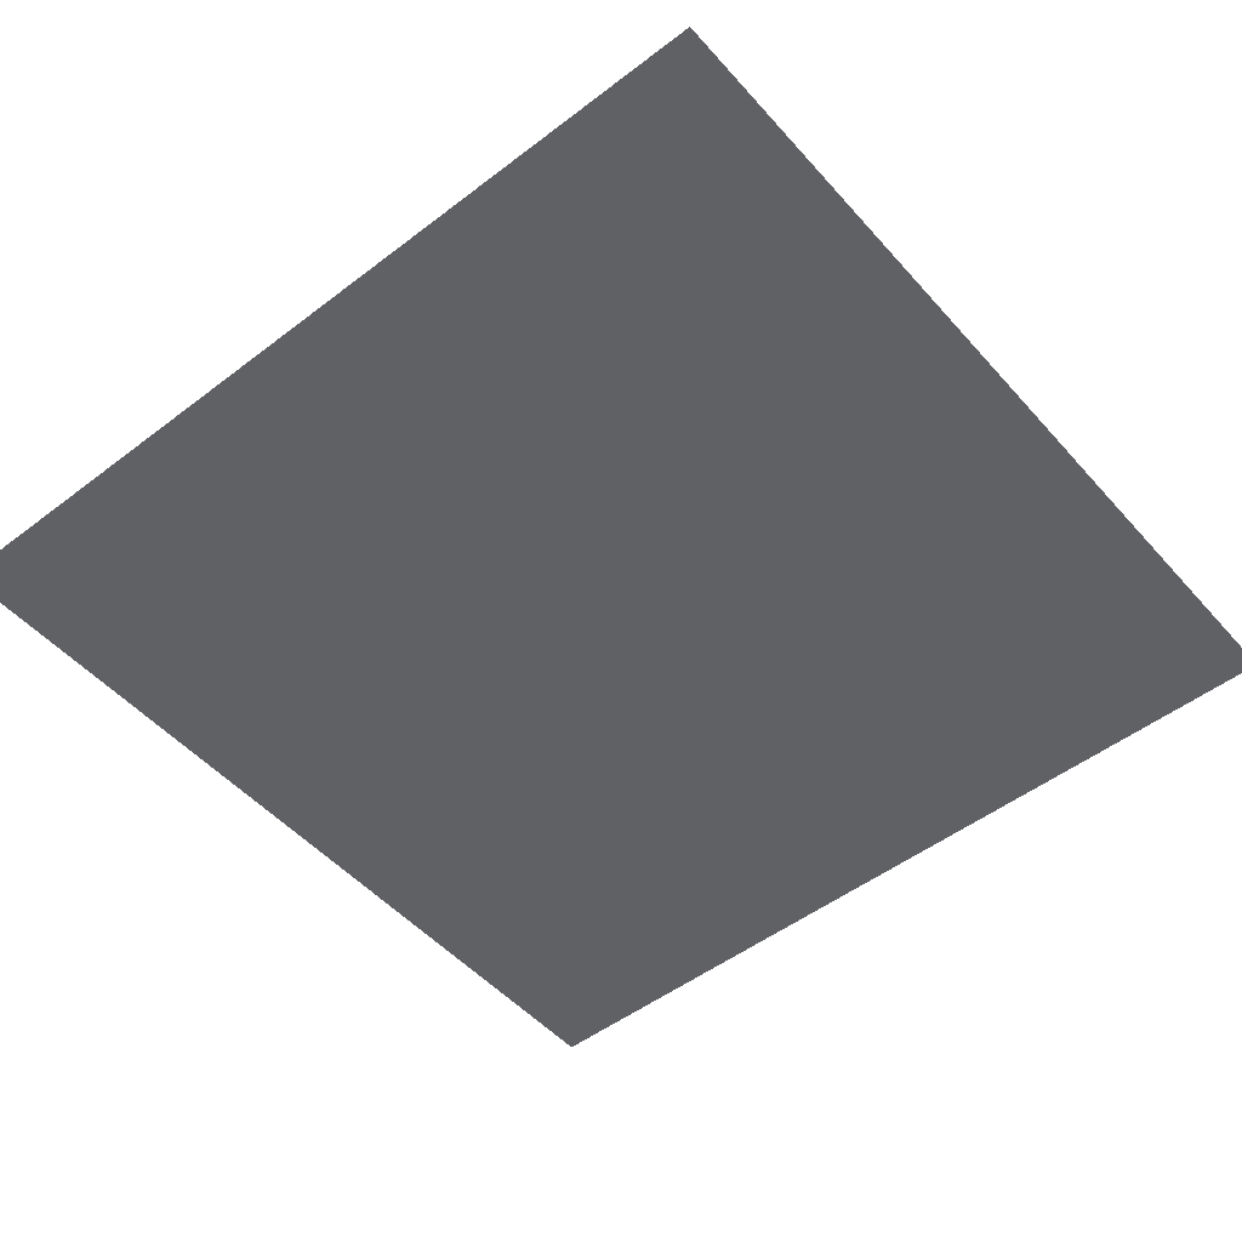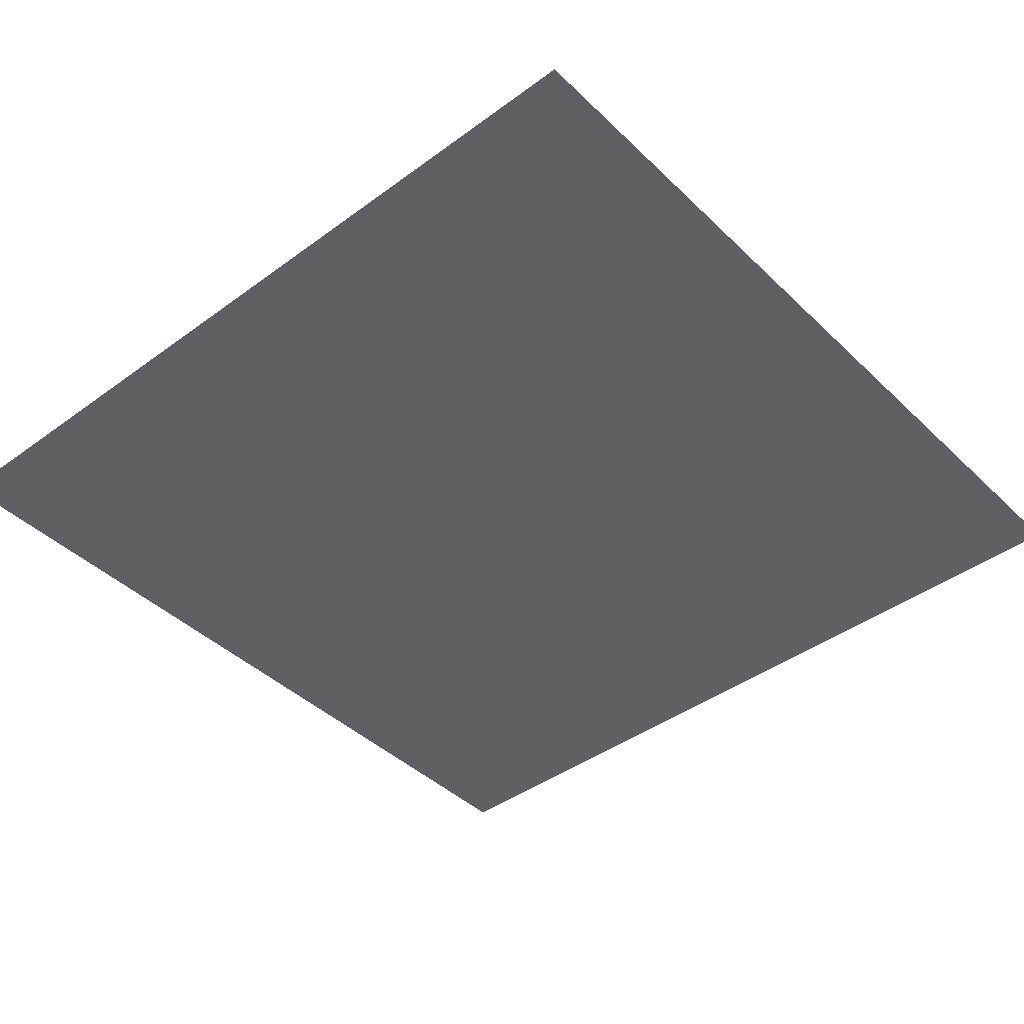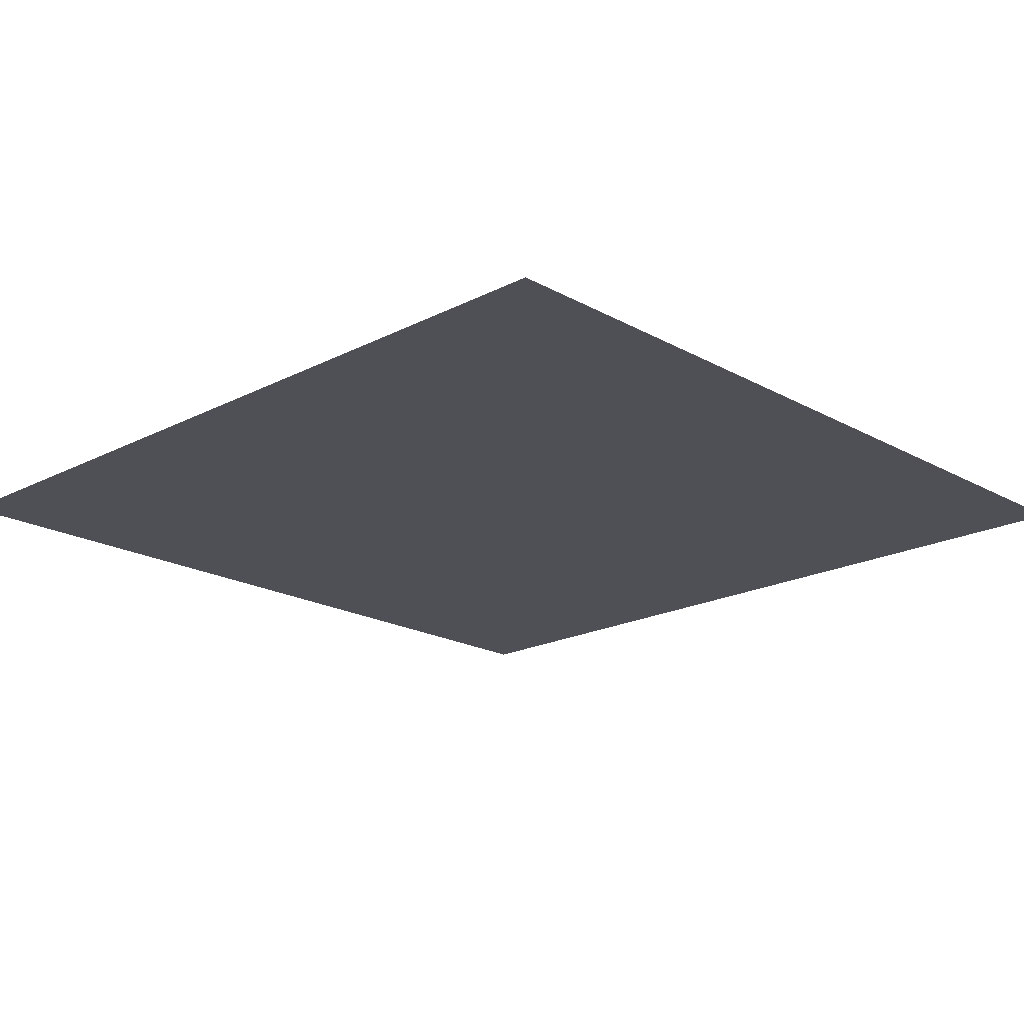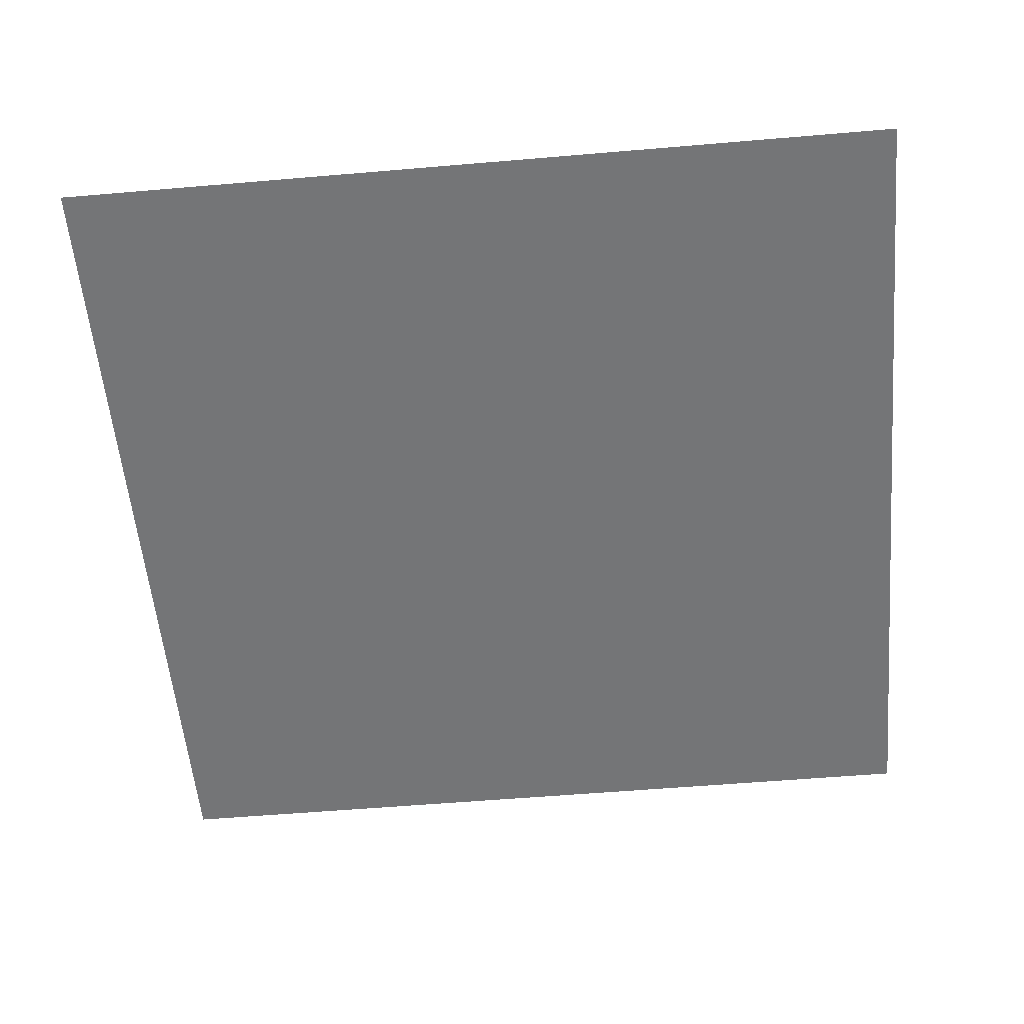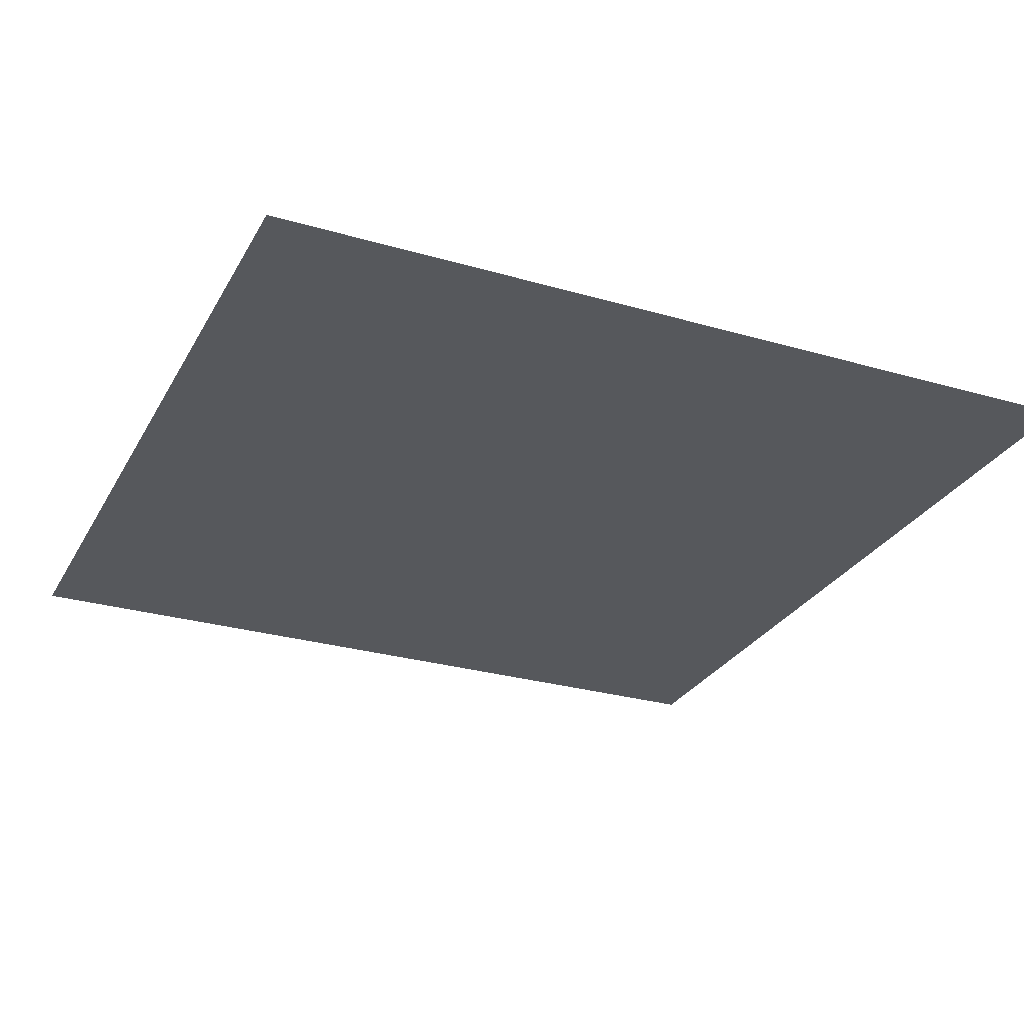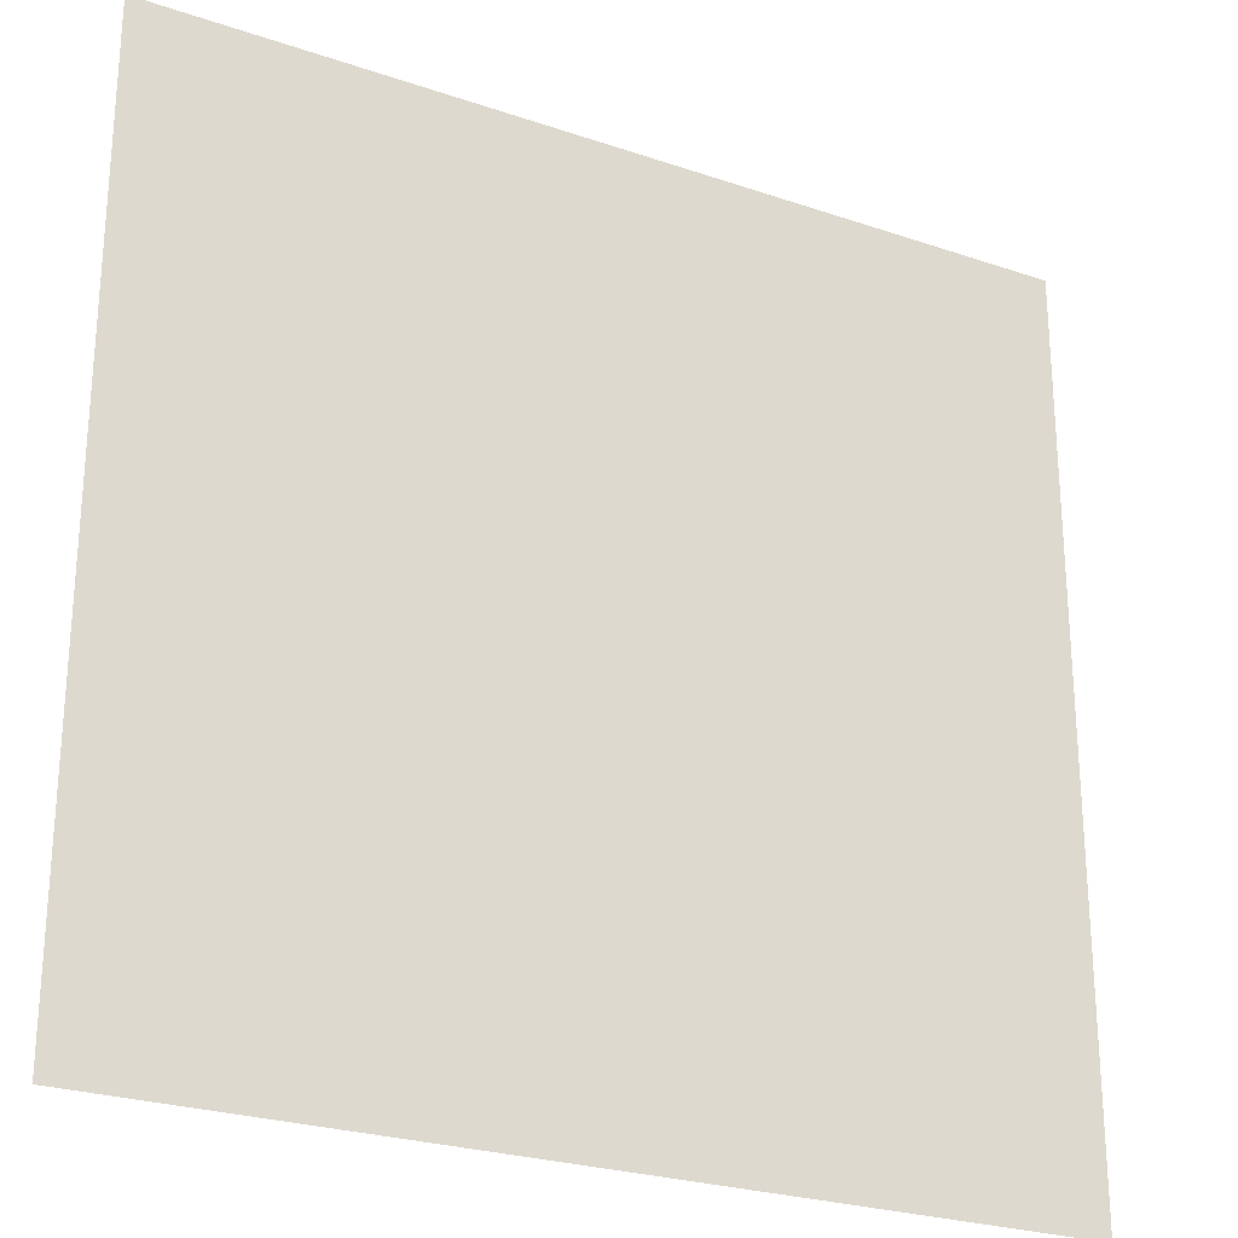
<metadata>
{"format":"obj","ext":"obj","renderer":"f3d","projection":"perspective","resolution":1024,"background":"white","views":[{"elev":-50.3,"azim":129.9,"up":"+Y"},{"elev":-42.2,"azim":-48.7,"up":"+Y"},{"elev":-19.4,"azim":133.9,"up":"+Y"},{"elev":-56.4,"azim":-84.9,"up":"+Y"},{"elev":-28.0,"azim":156.2,"up":"+Y"},{"elev":-25.5,"azim":151.3,"up":"+Z"}]}
</metadata>
<code>
o Cube
v 1 1 -1
v 1 1 1
v -1 1 1
v -1 1 -1
f 1 4 2
f 4 3 2

</code>
